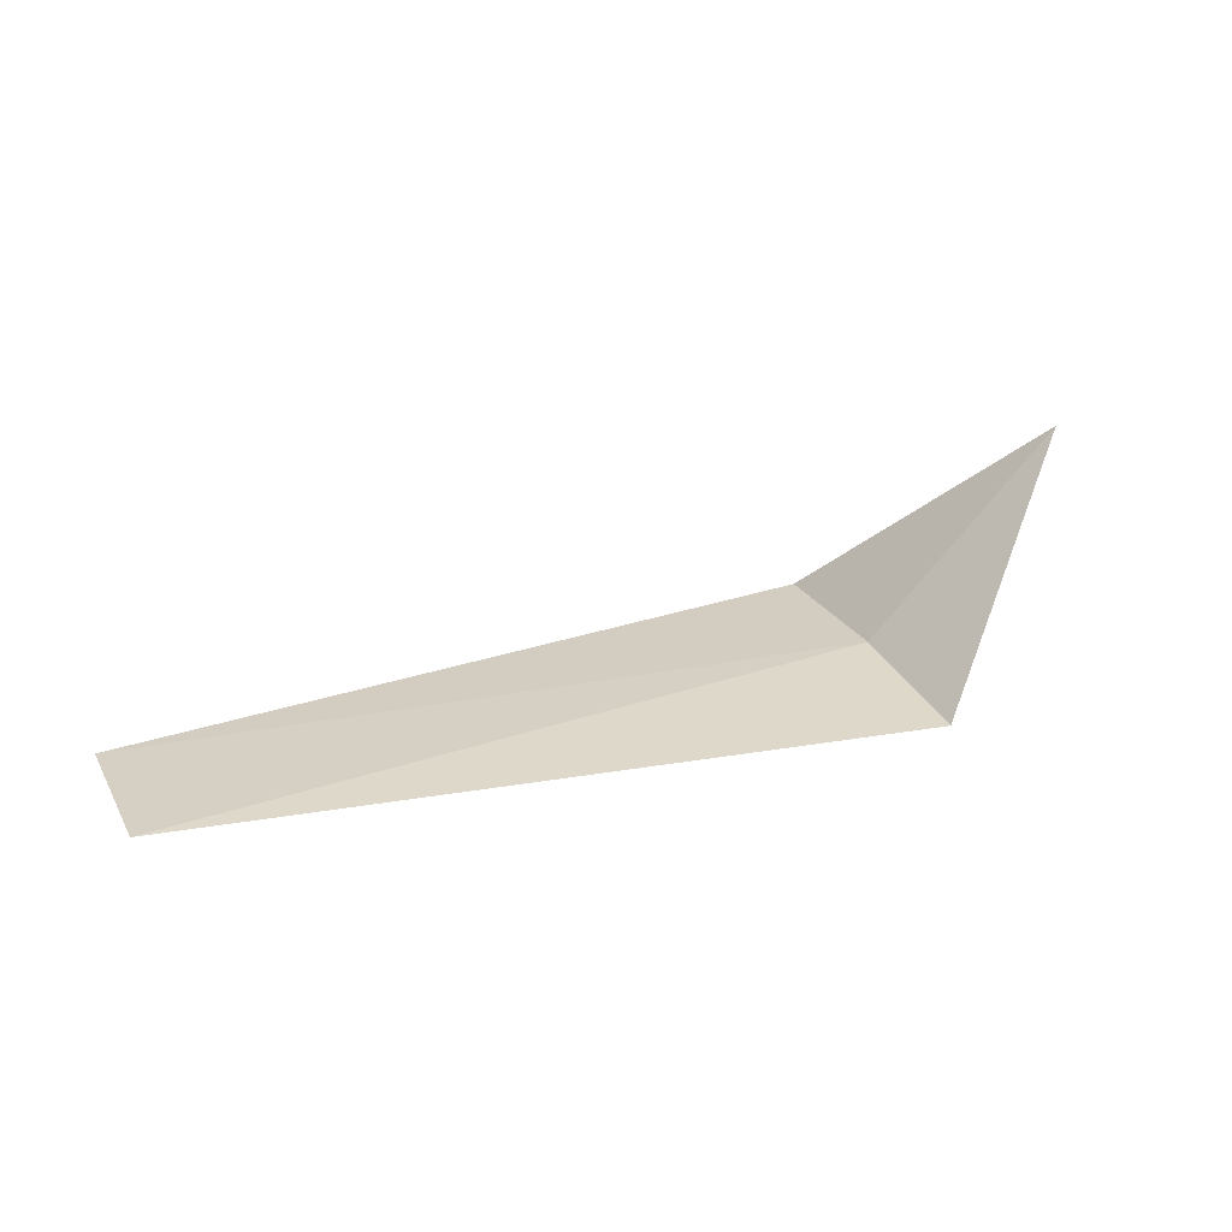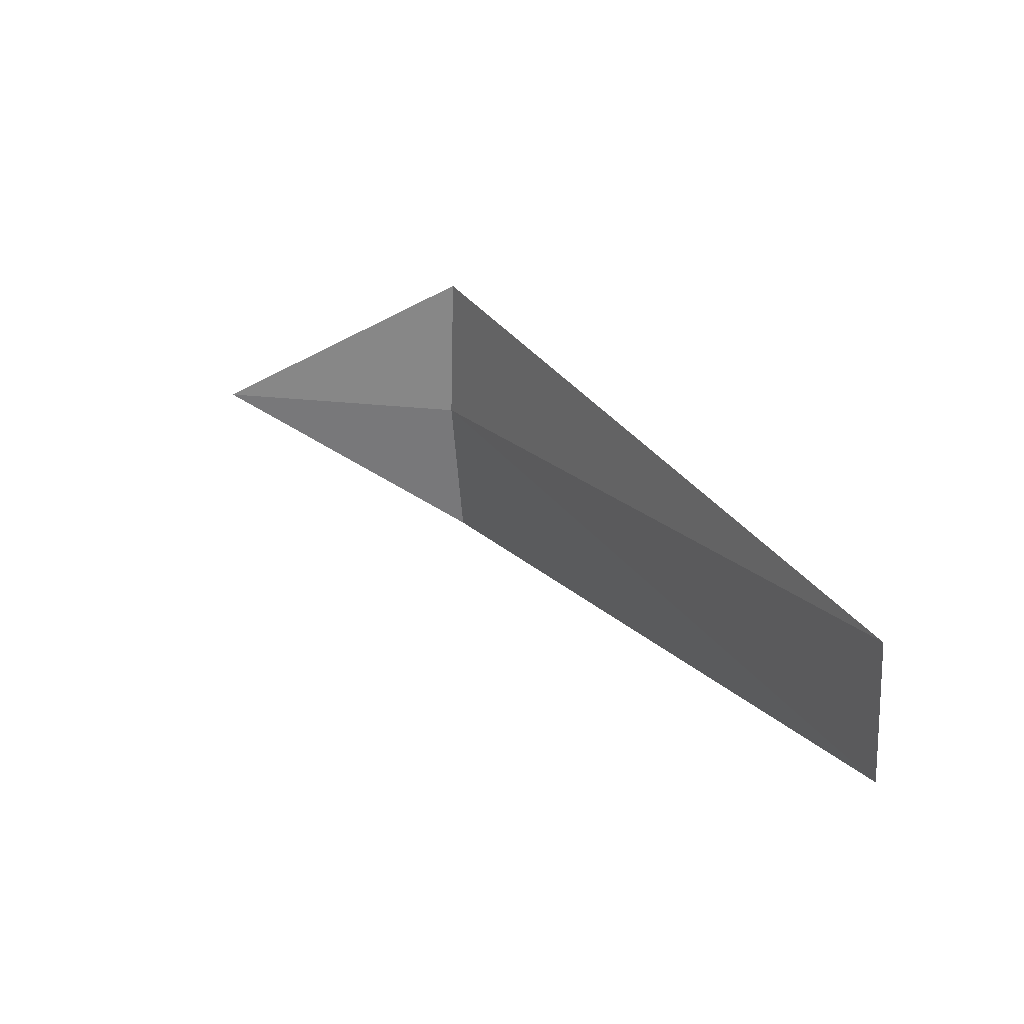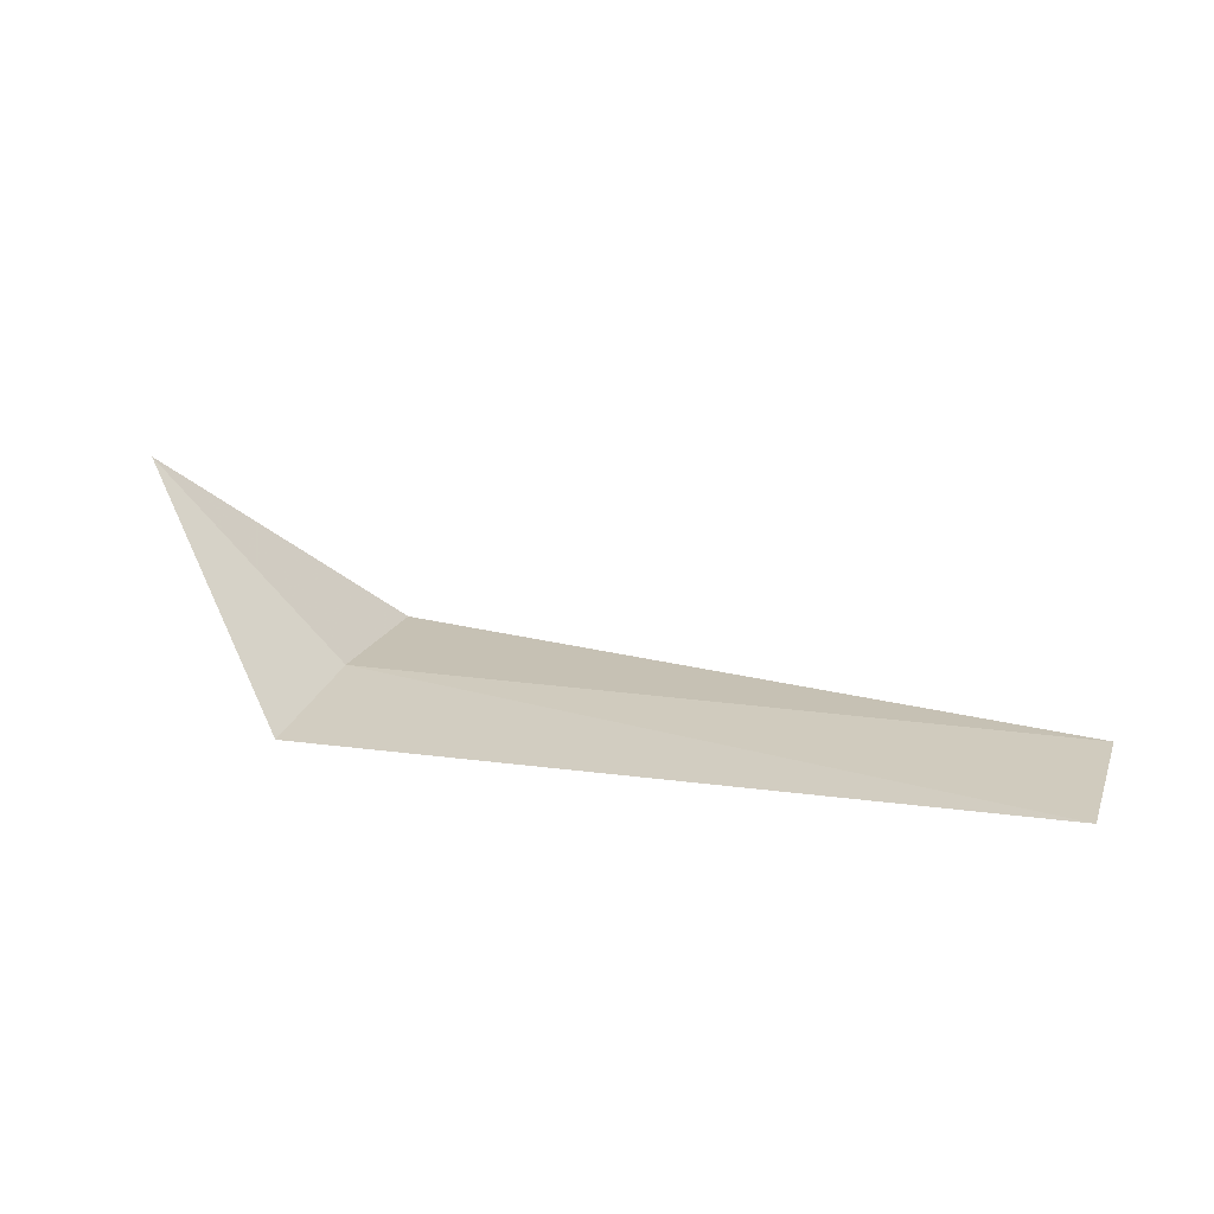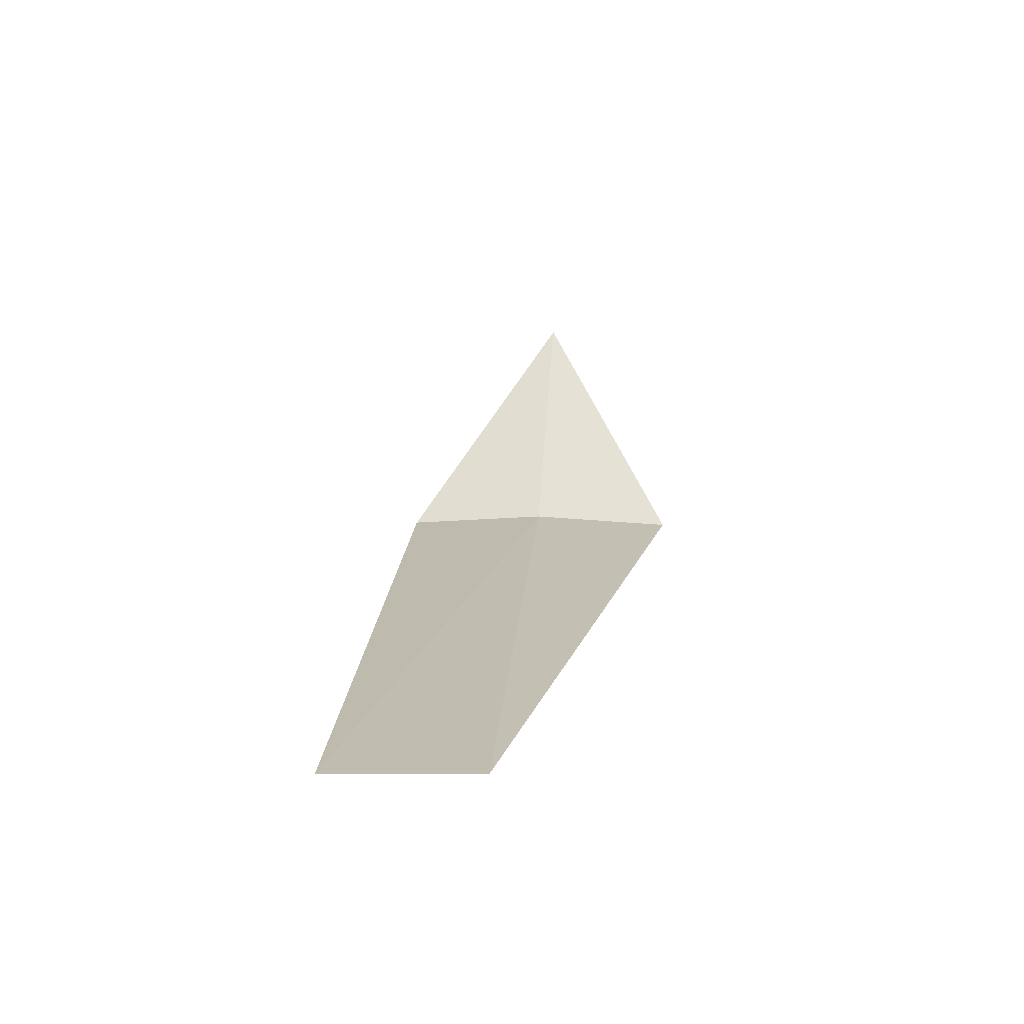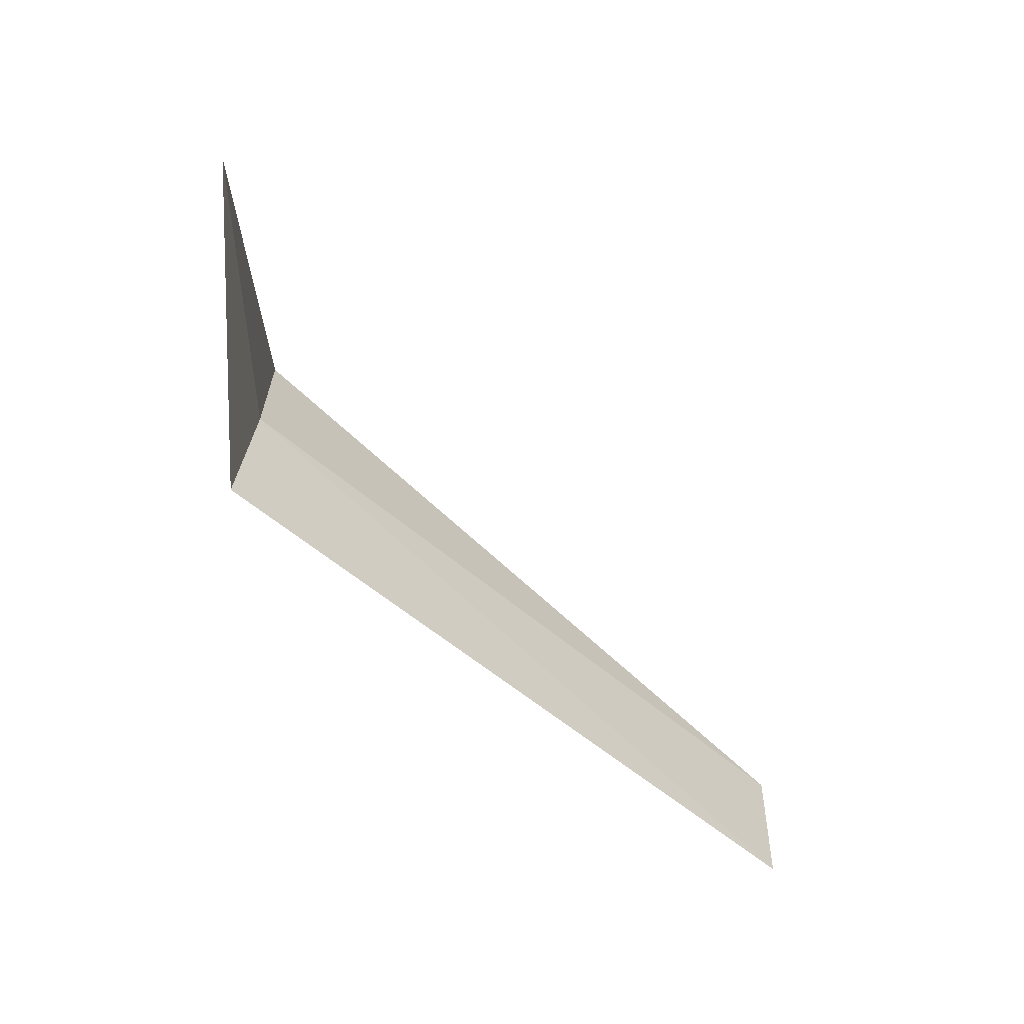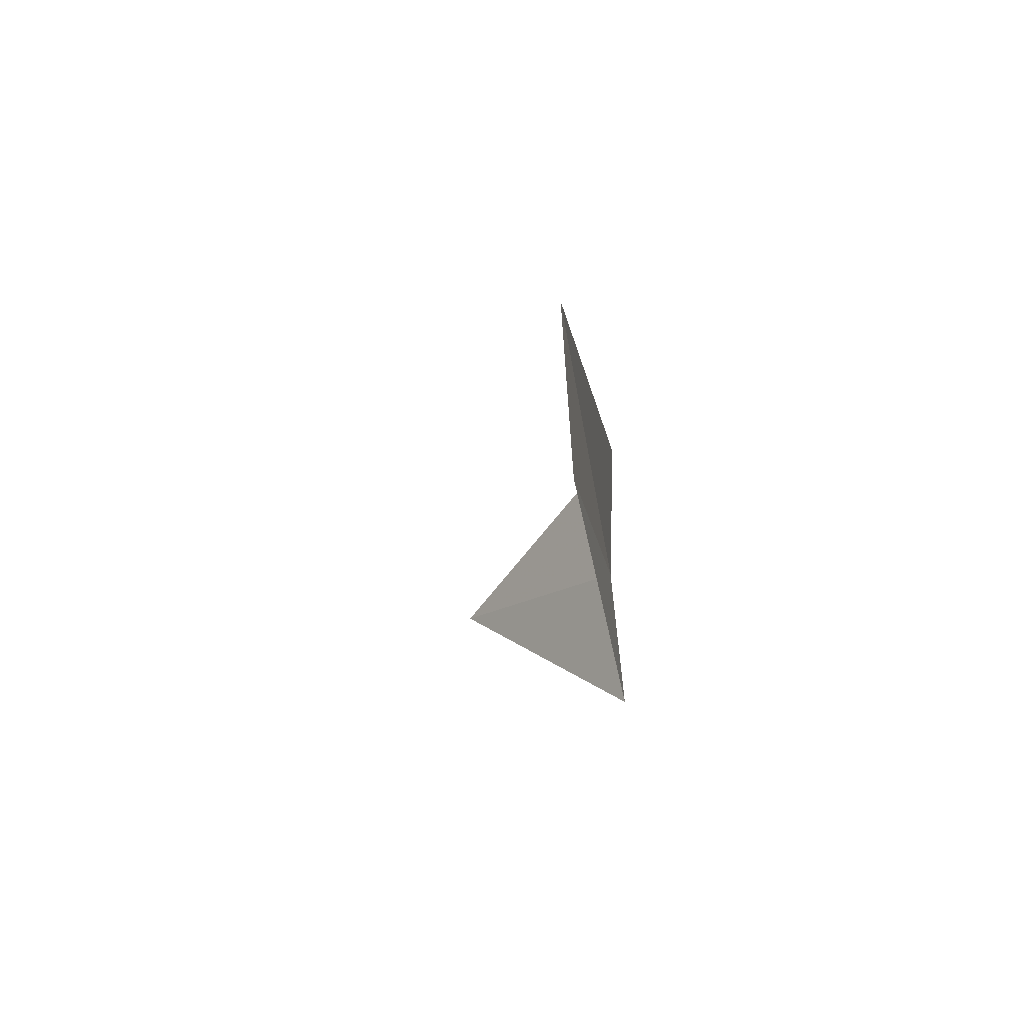
<metadata>
{"format":"obj","ext":"obj","renderer":"f3d","projection":"perspective","resolution":1024,"background":"white","views":[{"elev":29.9,"azim":156.7,"up":"+Z"},{"elev":26.6,"azim":56.5,"up":"+Y"},{"elev":20.2,"azim":17.8,"up":"+Z"},{"elev":17.6,"azim":97.2,"up":"+Z"},{"elev":-65.1,"azim":-40.8,"up":"+Y"},{"elev":-16.9,"azim":96.1,"up":"+Y"}]}
</metadata>
<code>
v 4.178 -11.66 26.86
v 4.178 -10.86 26.84
v 3.178 -11.68 27.86
v 4.178 -12.46 26.79
v 7.928 -11.46 26.87
v 7.928 -12.25 26.82
f 1 5 6
f 1 2 5
f 1 6 4
f 1 3 2
f 1 4 3

</code>
